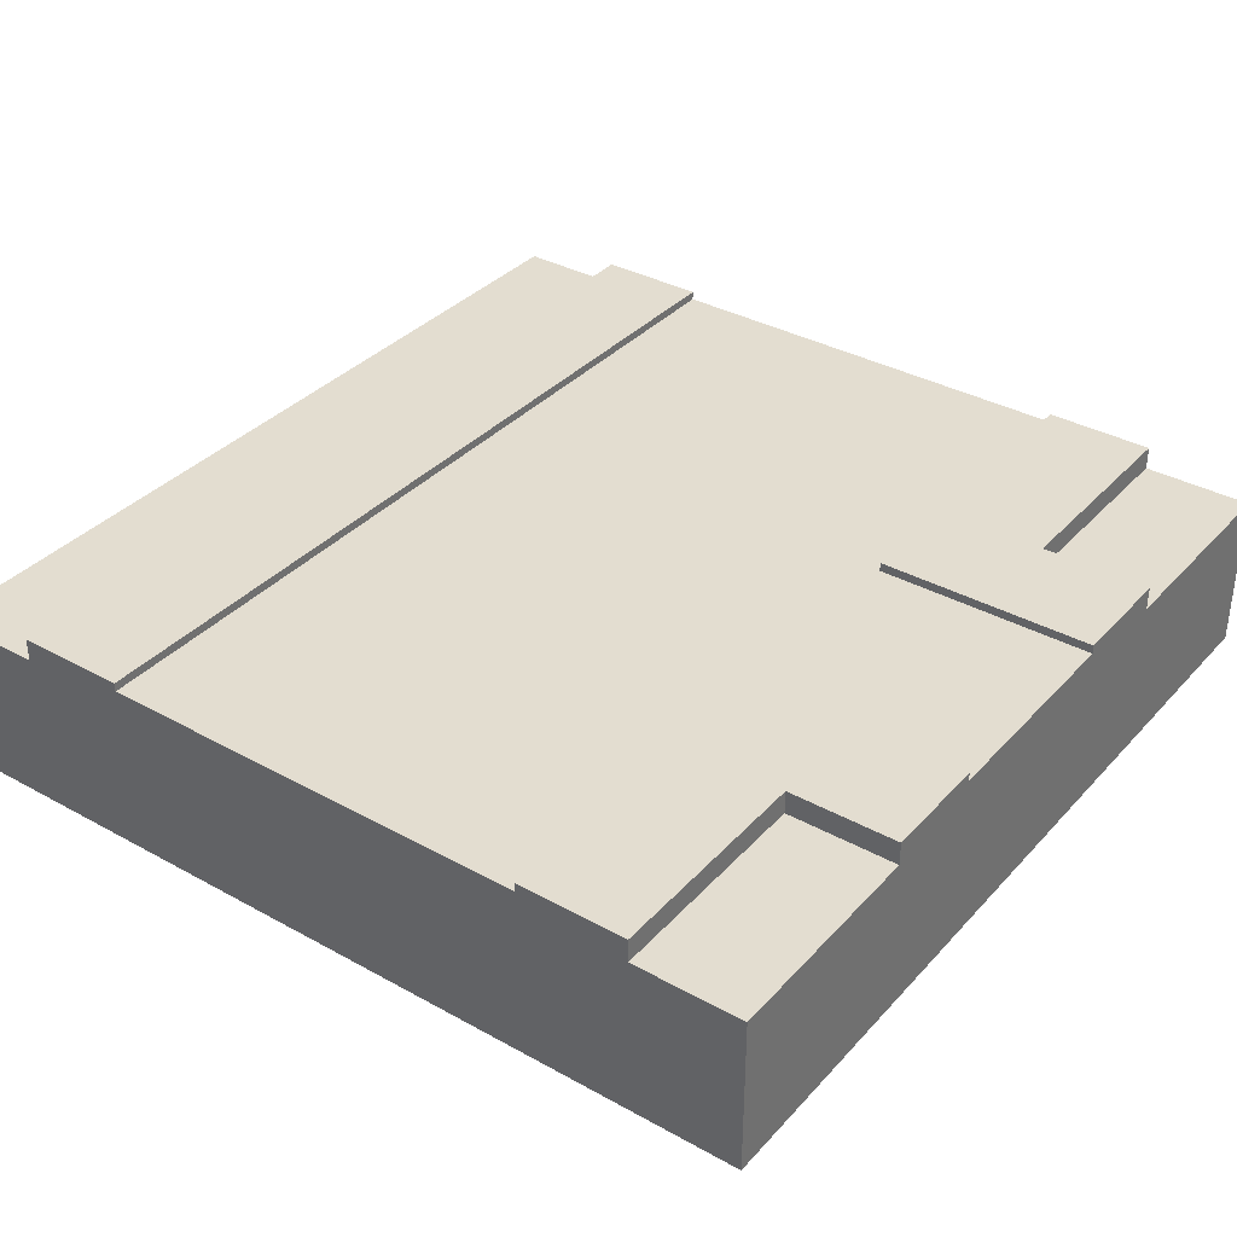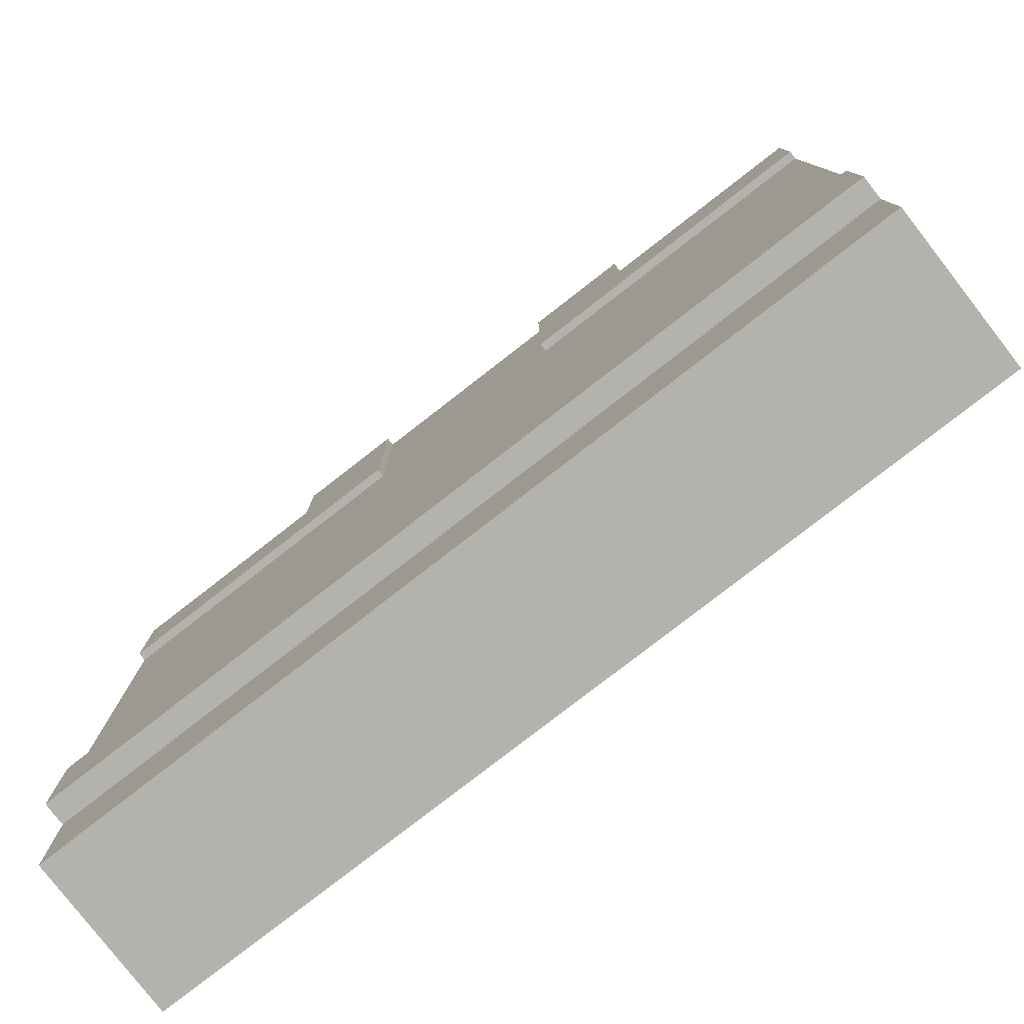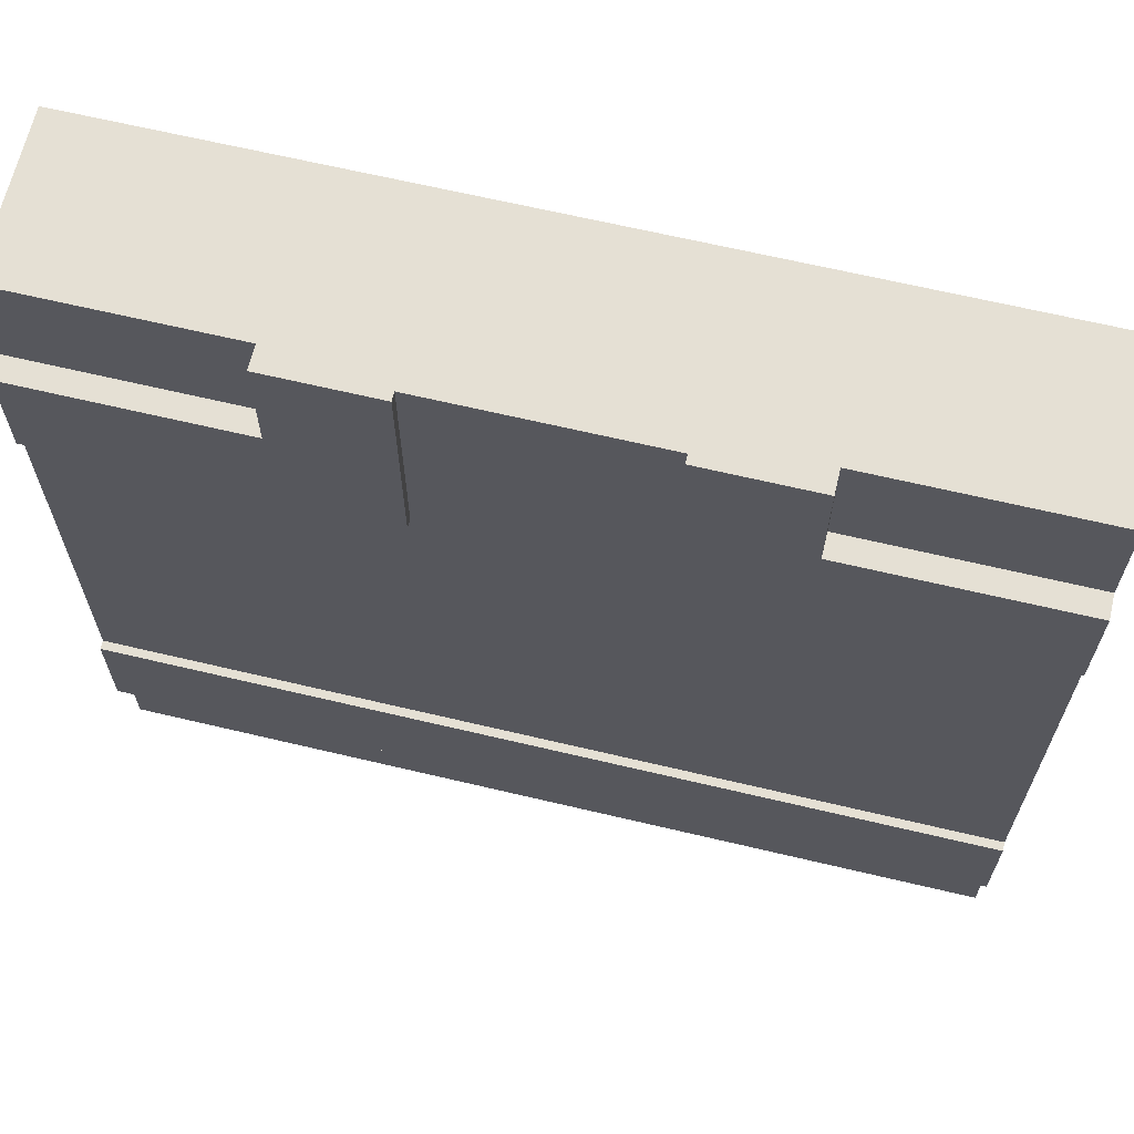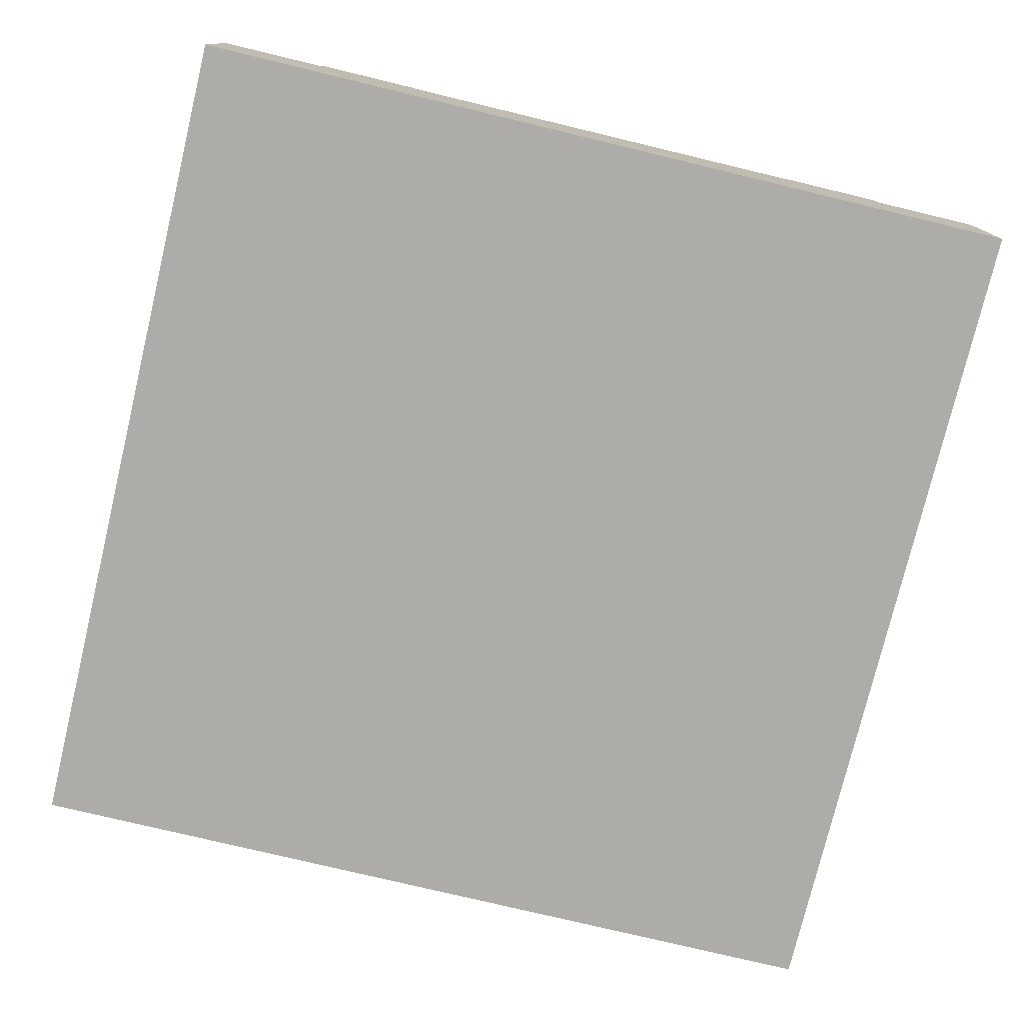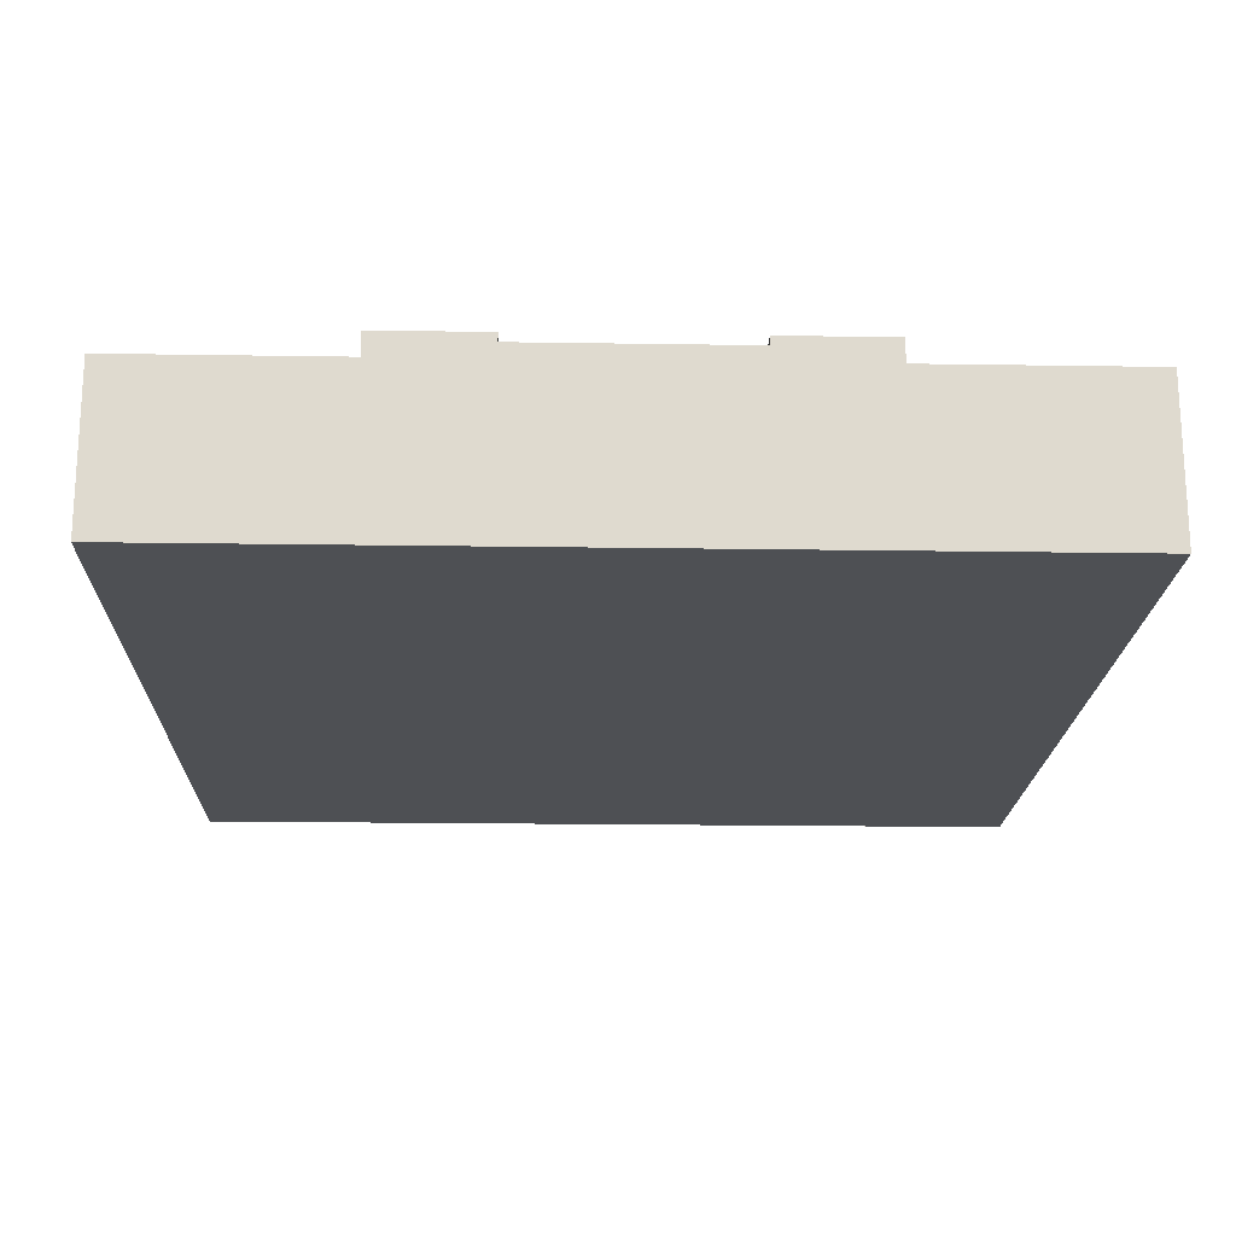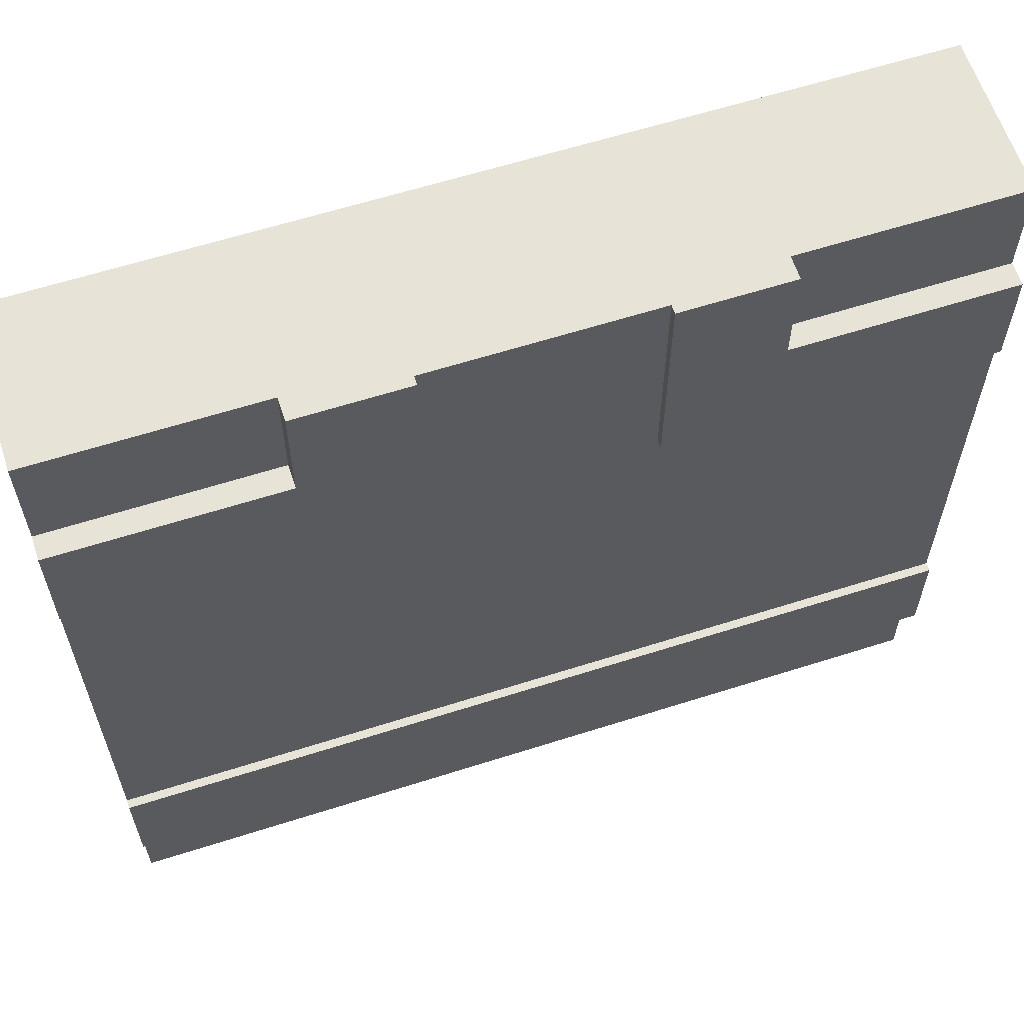
<metadata>
{"format":"obj","ext":"obj","renderer":"f3d","projection":"perspective","resolution":1024,"background":"white","views":[{"elev":35.6,"azim":-53.9,"up":"+Y"},{"elev":-79.6,"azim":-142.2,"up":"+Z"},{"elev":65.9,"azim":-166.6,"up":"+Z"},{"elev":-76.8,"azim":-103.5,"up":"+Y"},{"elev":-18.9,"azim":-1.7,"up":"+Y"},{"elev":61.6,"azim":162.0,"up":"+Z"}]}
</metadata>
<code>
o roadTile_032
v 3 0.6 -0.75
v 3 0.3 -0.75
v 3 0.3 -2.25
v 3 0.6 -2.25
v 3 0 -0.375
v 3 0 -2.625
v 3 0.55 -2.625
v 3 0.63 -2.625
v 3 0.63 -2.25
v 3 0.63 -0.75
v 3 0.63 -0.375
v 3 0.55 -0.375
v 0.75 0 -0
v 0 0 0
v 0 0 -0.375
v 0 0 -2.625
v 0 0 -3
v 3 0 -3
v 3 0 -0
v 2.25 0 -0
v 0.75 0.55 0
v 0 0.55 0
v 0.75 0.63 0
v 2.25 0.55 0
v 2.25 0.63 0
v 1.875 0.63 0
v 1.875 0.6 0
v 1.875 0.3 0
v 1.125 0.3 0
v 1.125 0.6 0
v 1.125 0.63 0
v 0.75 0.63 -0.375
v 0.75 0.55 -0.375
v 0 0.63 -0.375
v 1.125 0.63 -0.75
v 0 0.63 -0.75
v 0 0.55 -0.375
v 0 0.6 -0.75
v 0 0.3 -0.75
v 0 0.3 -2.25
v 0 0.6 -2.25
v 0 0.63 -2.25
v 0 0.63 -2.625
v 0 0.55 -2.625
v 1.125 0.6 -0.75
v 1.875 0.6 -0.75
v 1.875 0.63 -0.75
v 2.25 0.63 -0.375
v 2.25 0.55 -0.375
v 3 0.55 0
v 0 0.55 -3
v 3 0.55 -3
f 45 46 4 41
f 27 46 45 30
f 38 41 40 39
f 41 38 45
f 46 1 4
f 27 30 29 28
f 4 1 2 3
f 5 6 2
f 13 20 29
f 32 31 35
f 16 15 40
f 48 10 47
f 2 1 12 5
f 25 26 27 24
f 8 9 4 7
f 24 27 28 20
f 6 3 2
f 30 21 13 29
f 10 1 46 47
f 40 41 44 16
f 23 21 30 31
f 37 38 39 15
f 20 28 29
f 33 32 34 37
f 36 34 32
f 32 23 31
f 35 36 32
f 27 26 47 46
f 7 4 3 6
f 41 42 43 44
f 1 10 11 12
f 15 39 40
f 36 35 45 38
f 34 36 38 37
f 30 45 35 31
f 26 25 48
f 48 11 10
f 47 26 48
f 21 23 32 33
f 49 48 25 24
f 12 11 48 49
f 42 41 4 9
f 42 9 8 43
f 44 43 8 7
f 18 52 7 6
f 13 14 15
f 15 16 13
f 22 14 13 21
f 6 5 20
f 5 19 20
f 16 6 20 13
f 33 37 22 21
f 50 12 49 24
f 19 50 24 20
f 50 19 5 12
f 18 6 16 17
f 52 51 44 7
f 51 17 16 44
f 51 52 18 17
f 14 22 37 15

</code>
